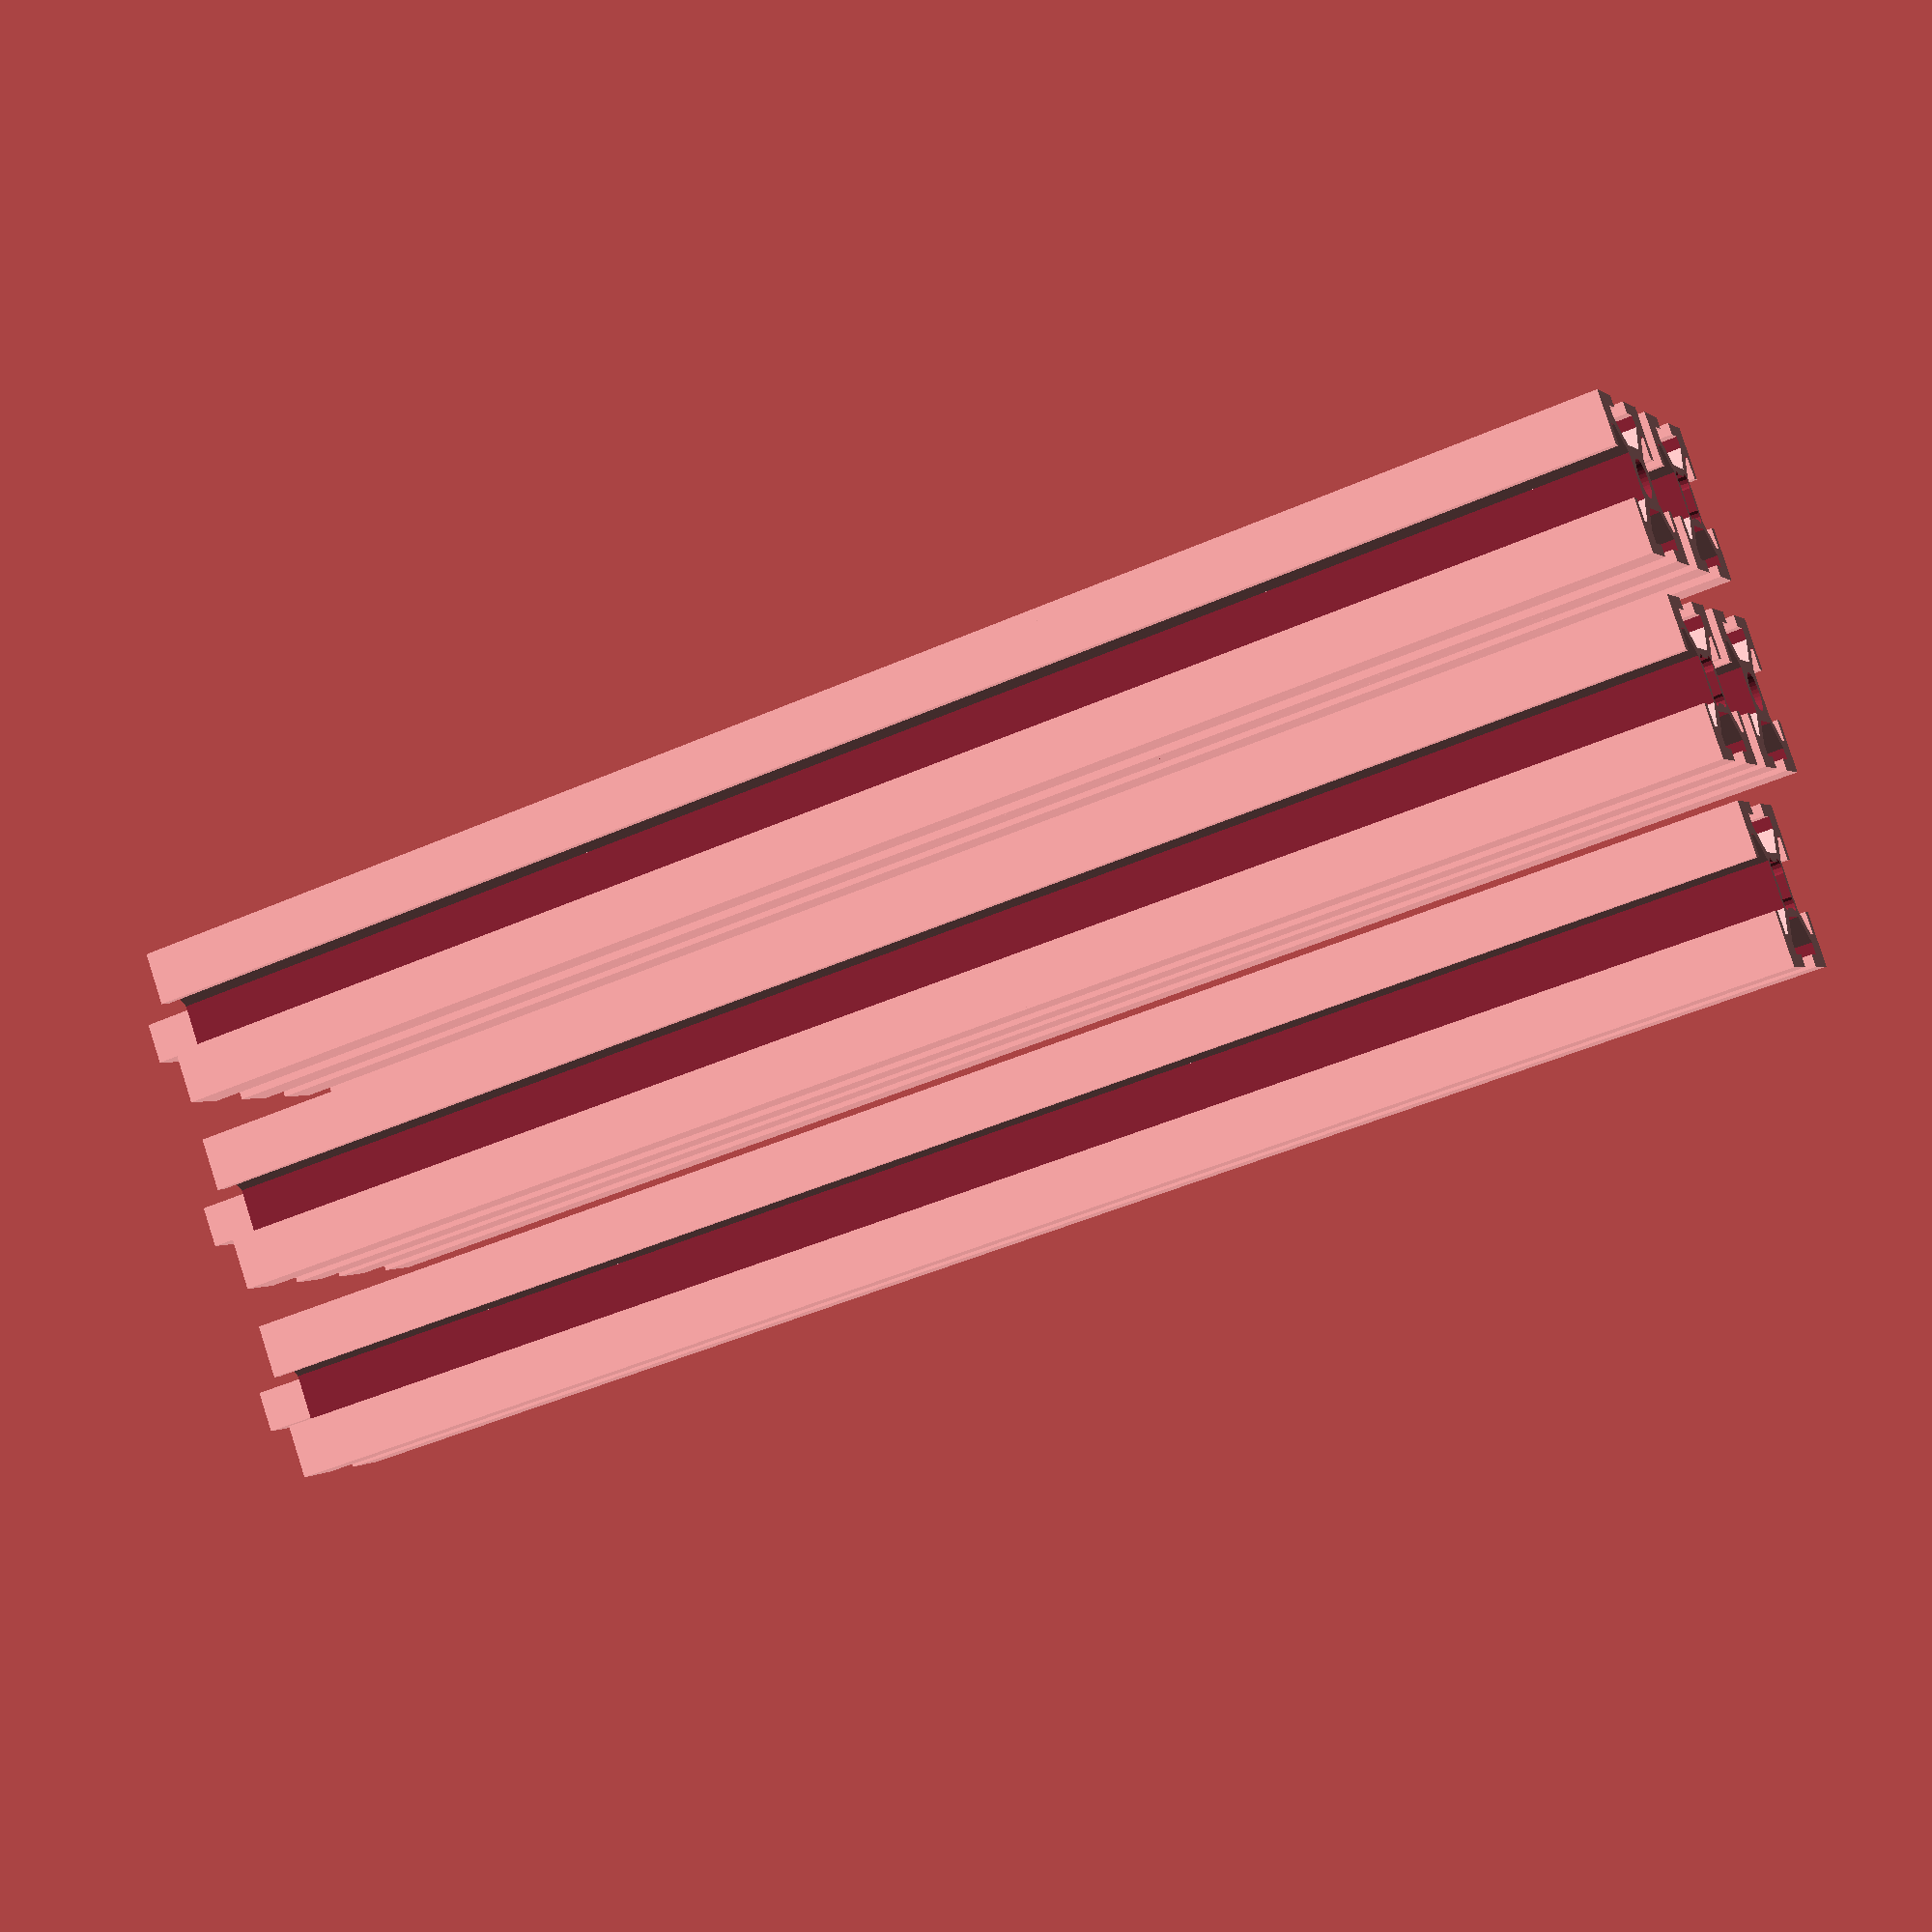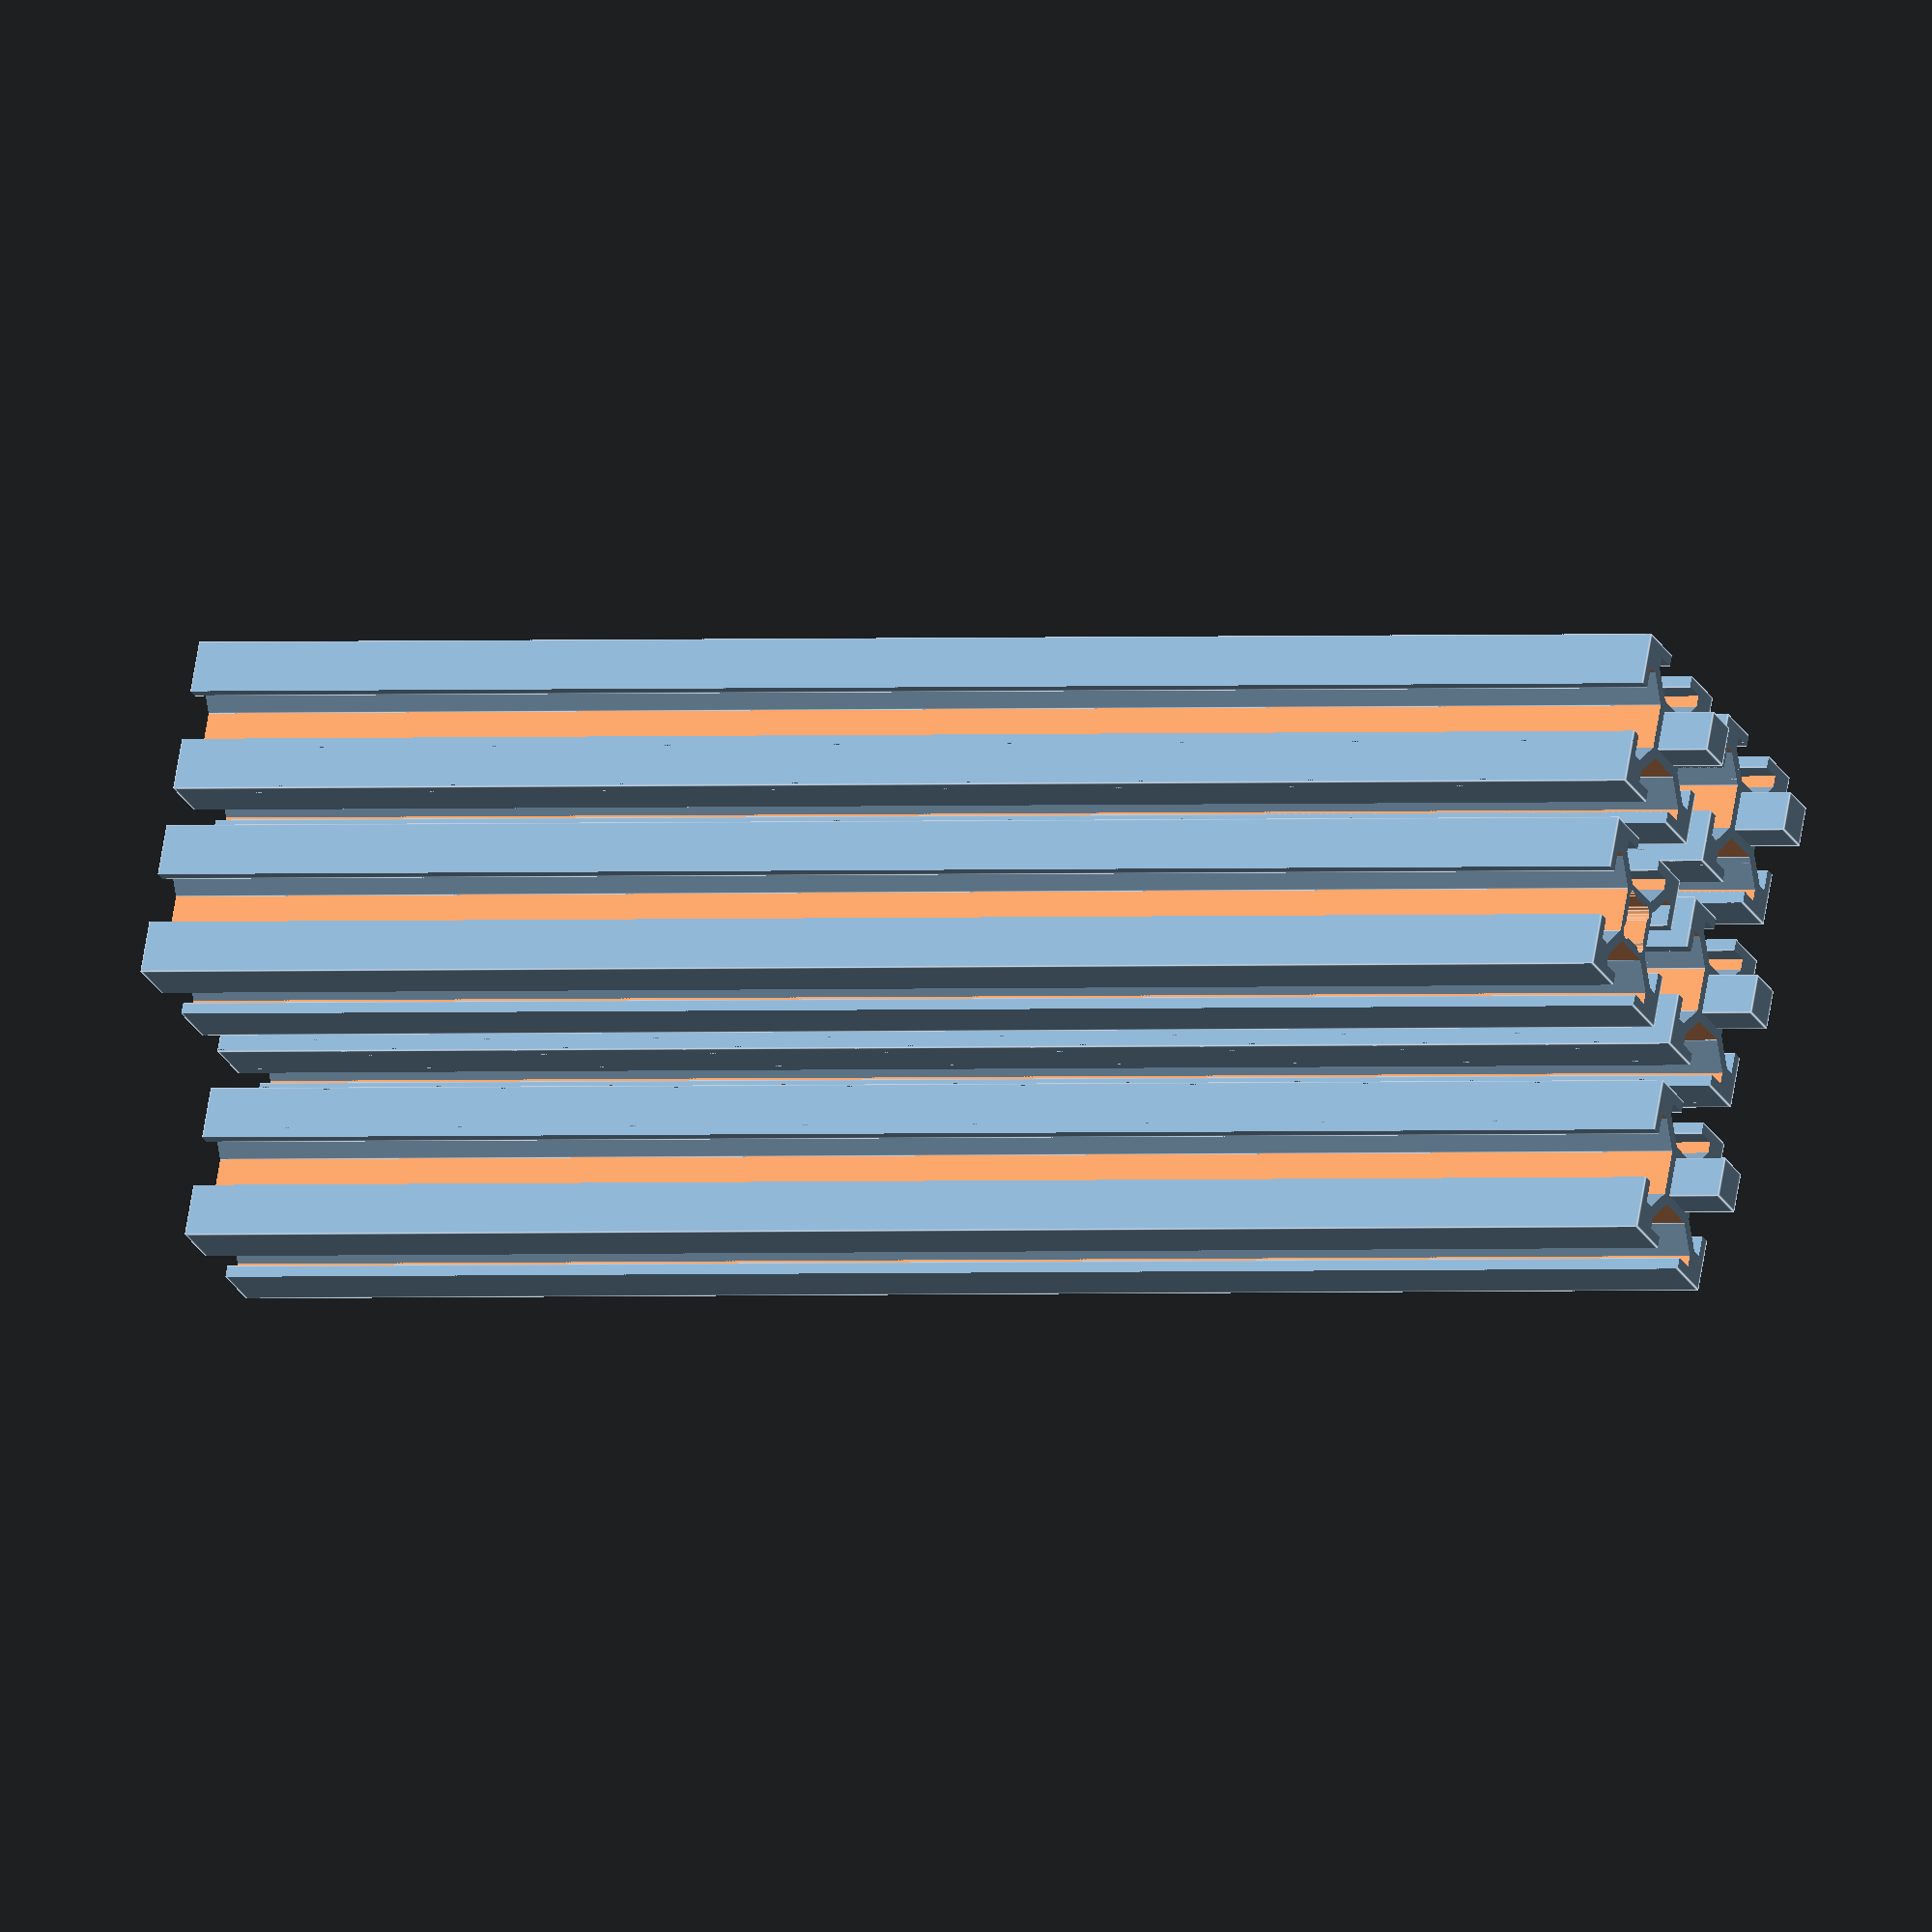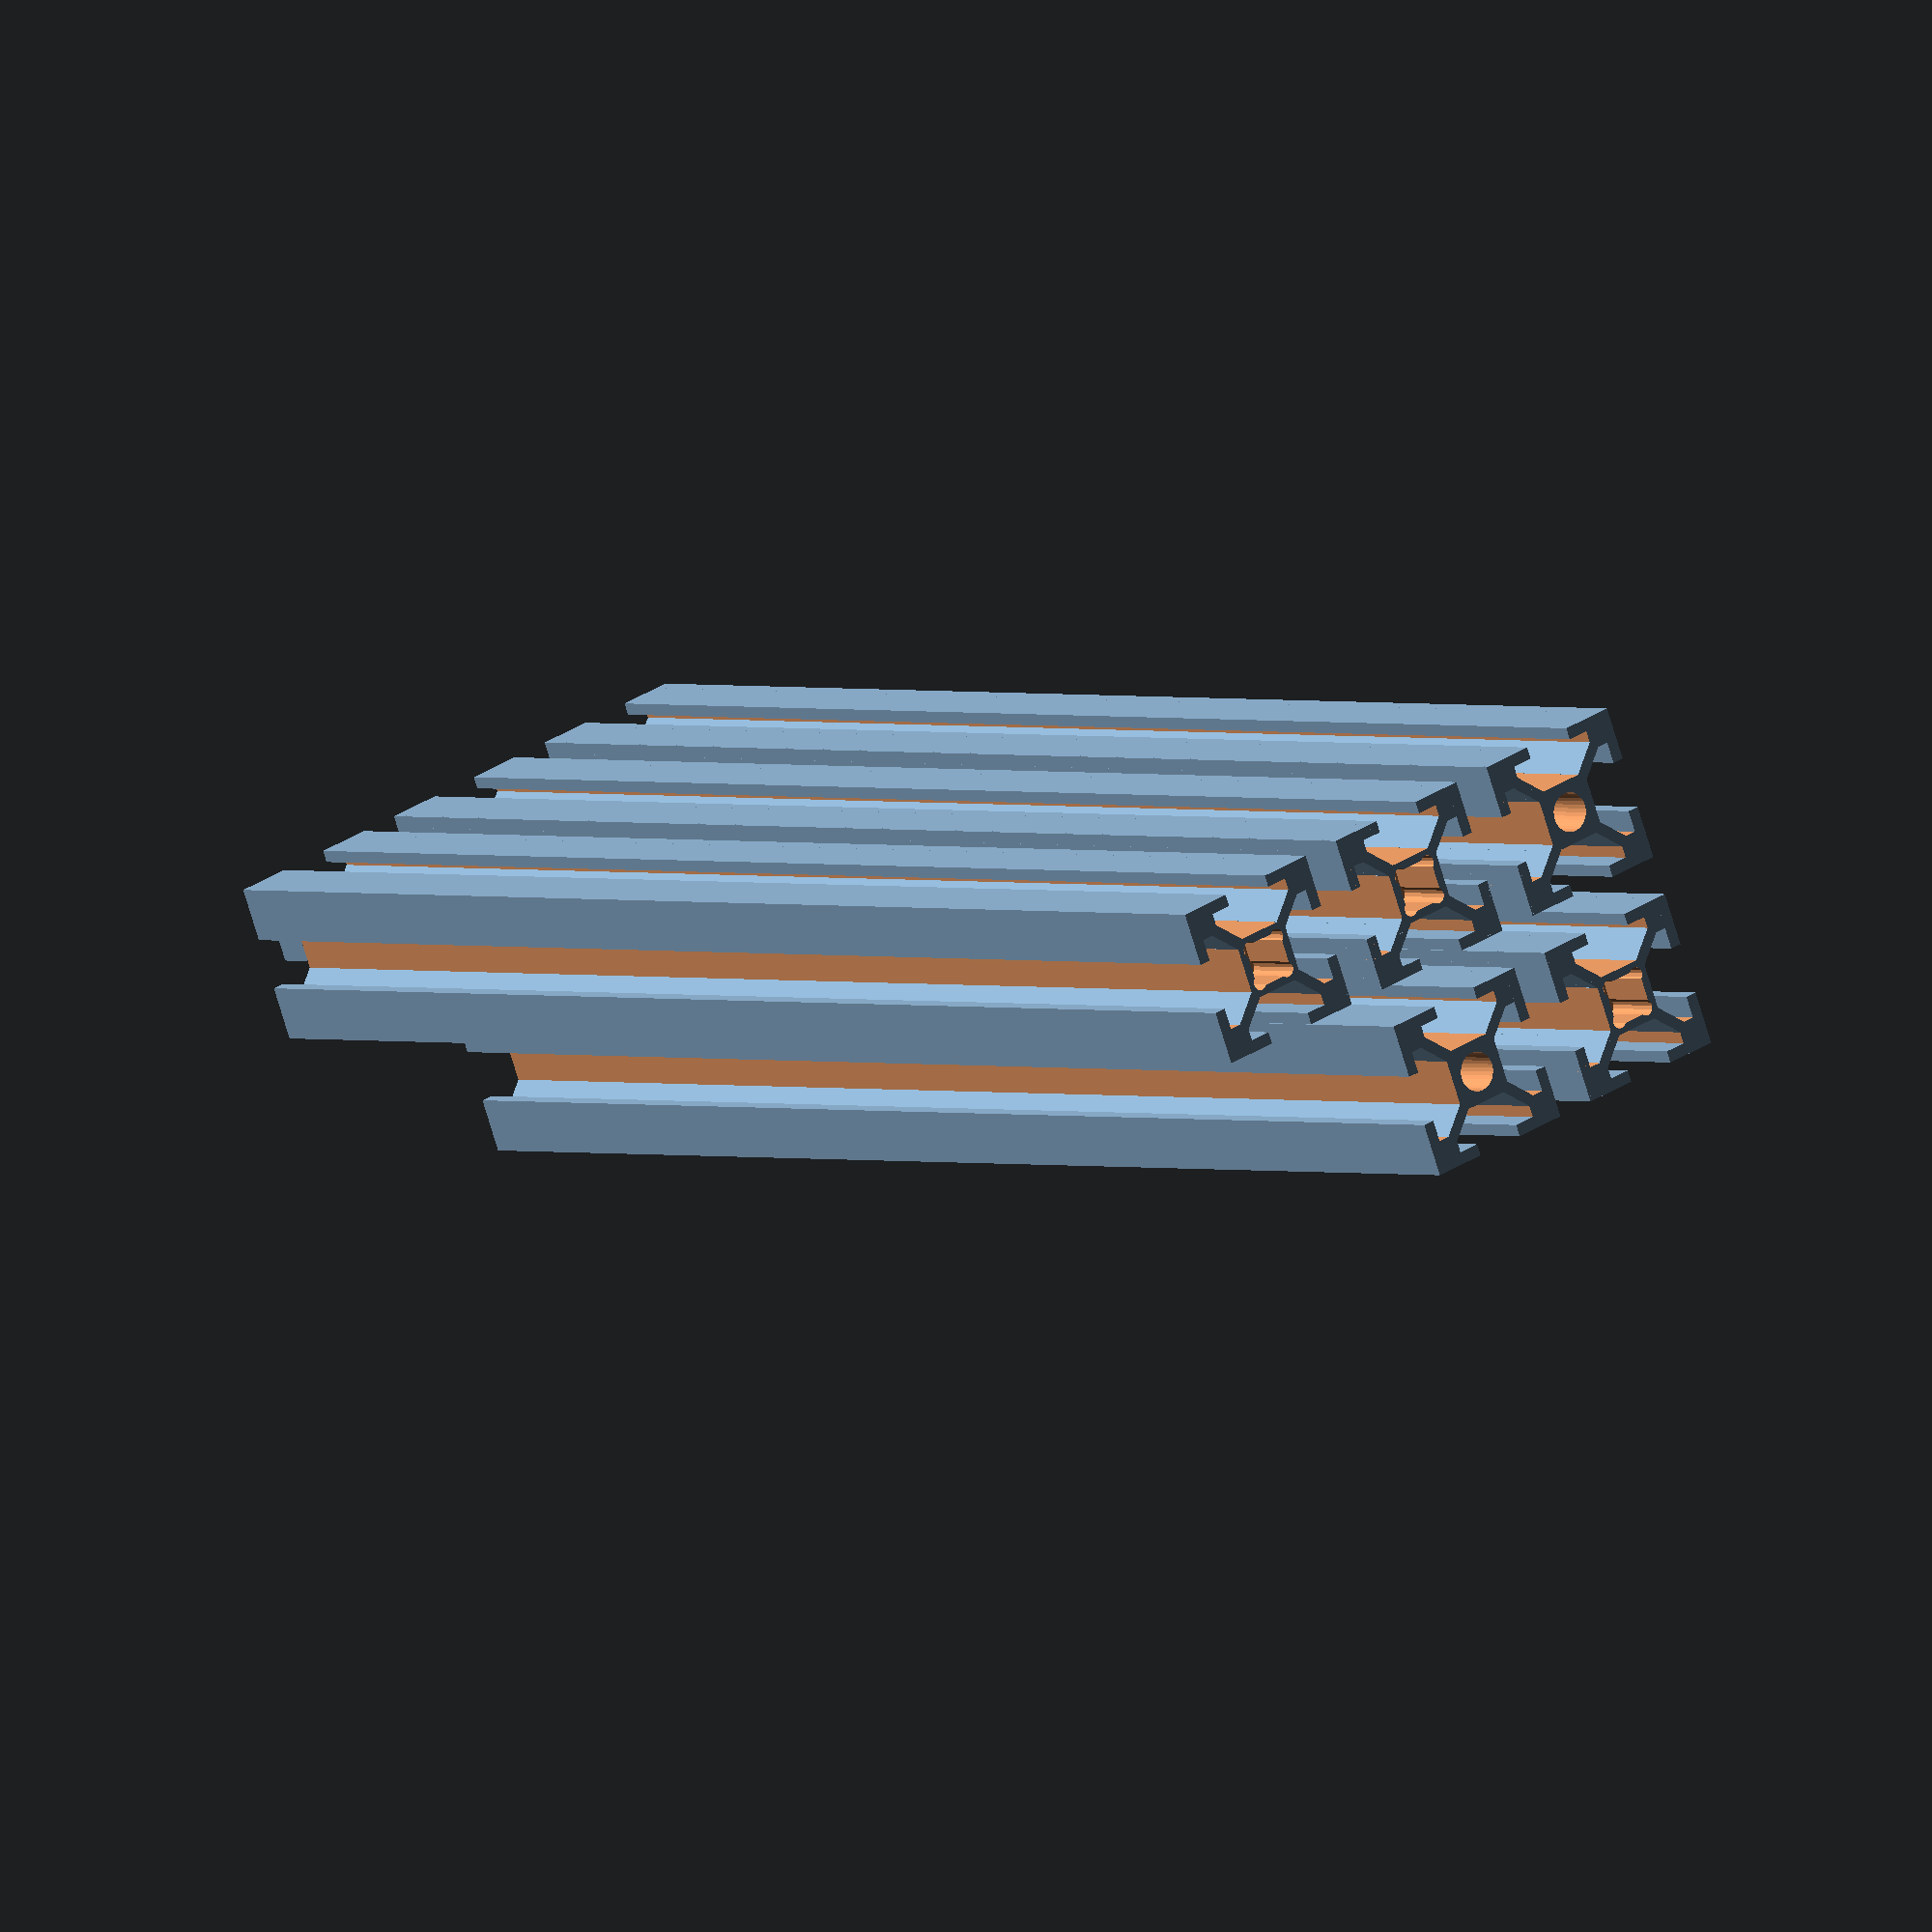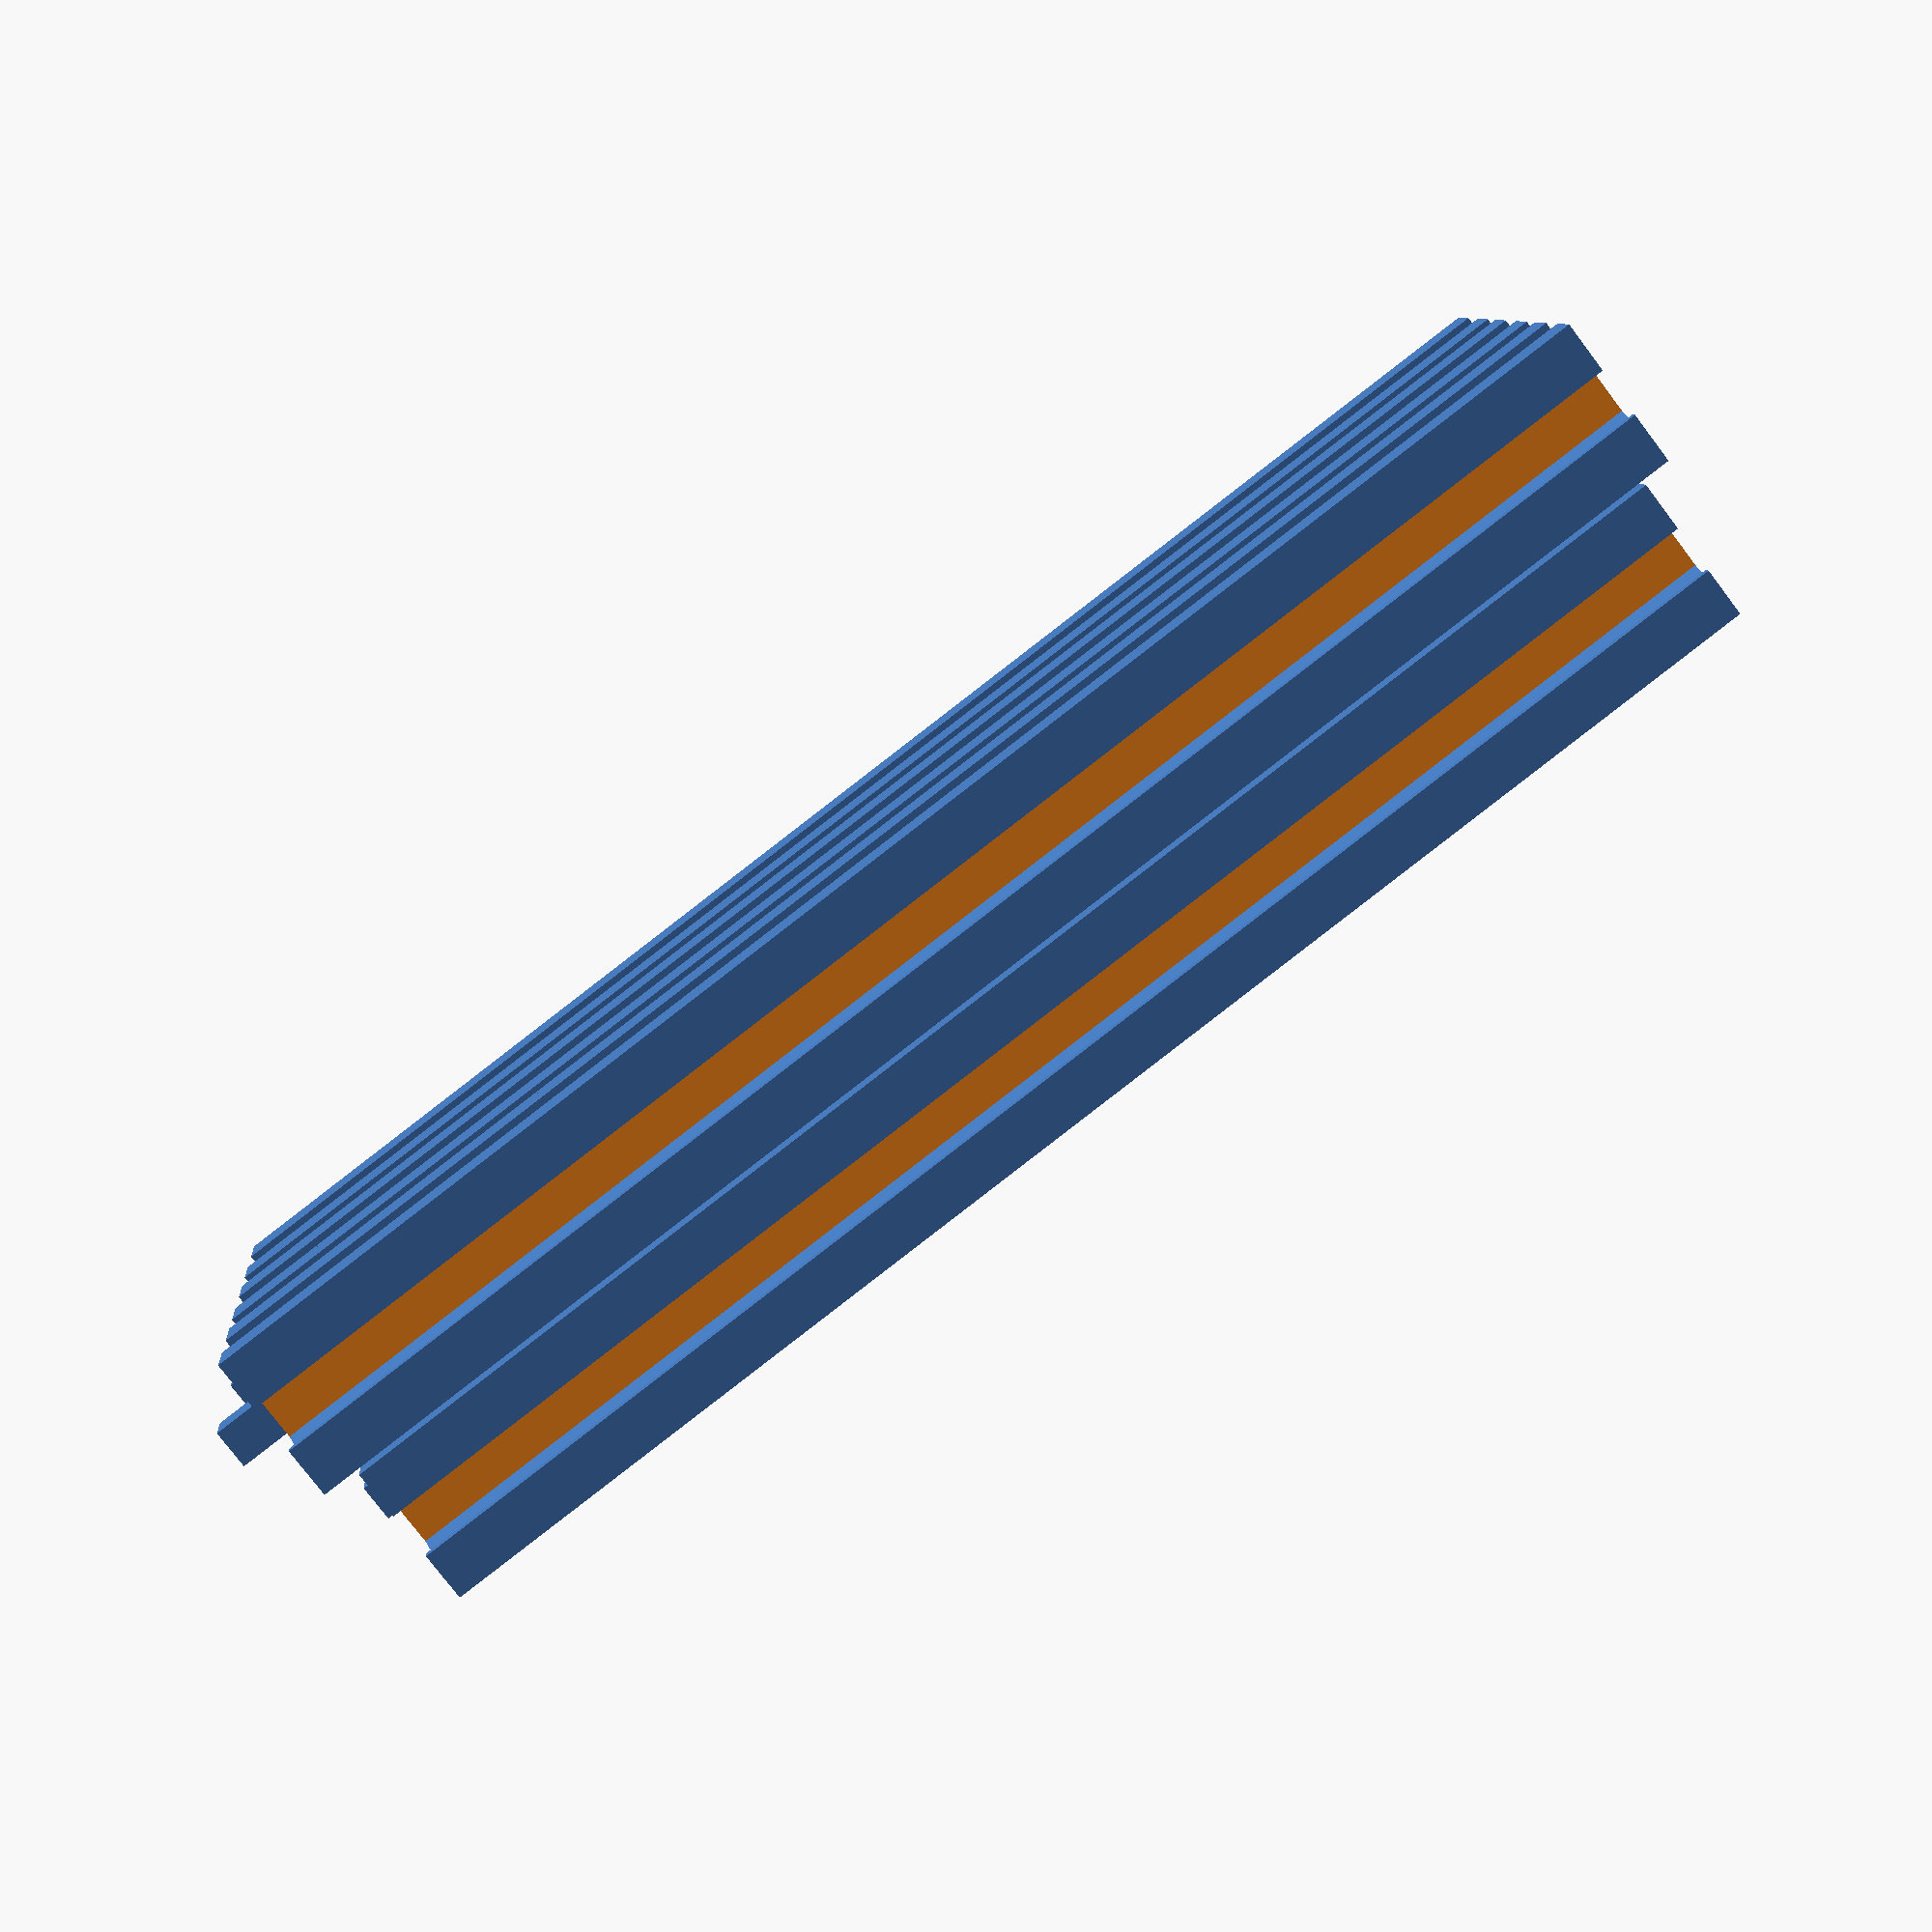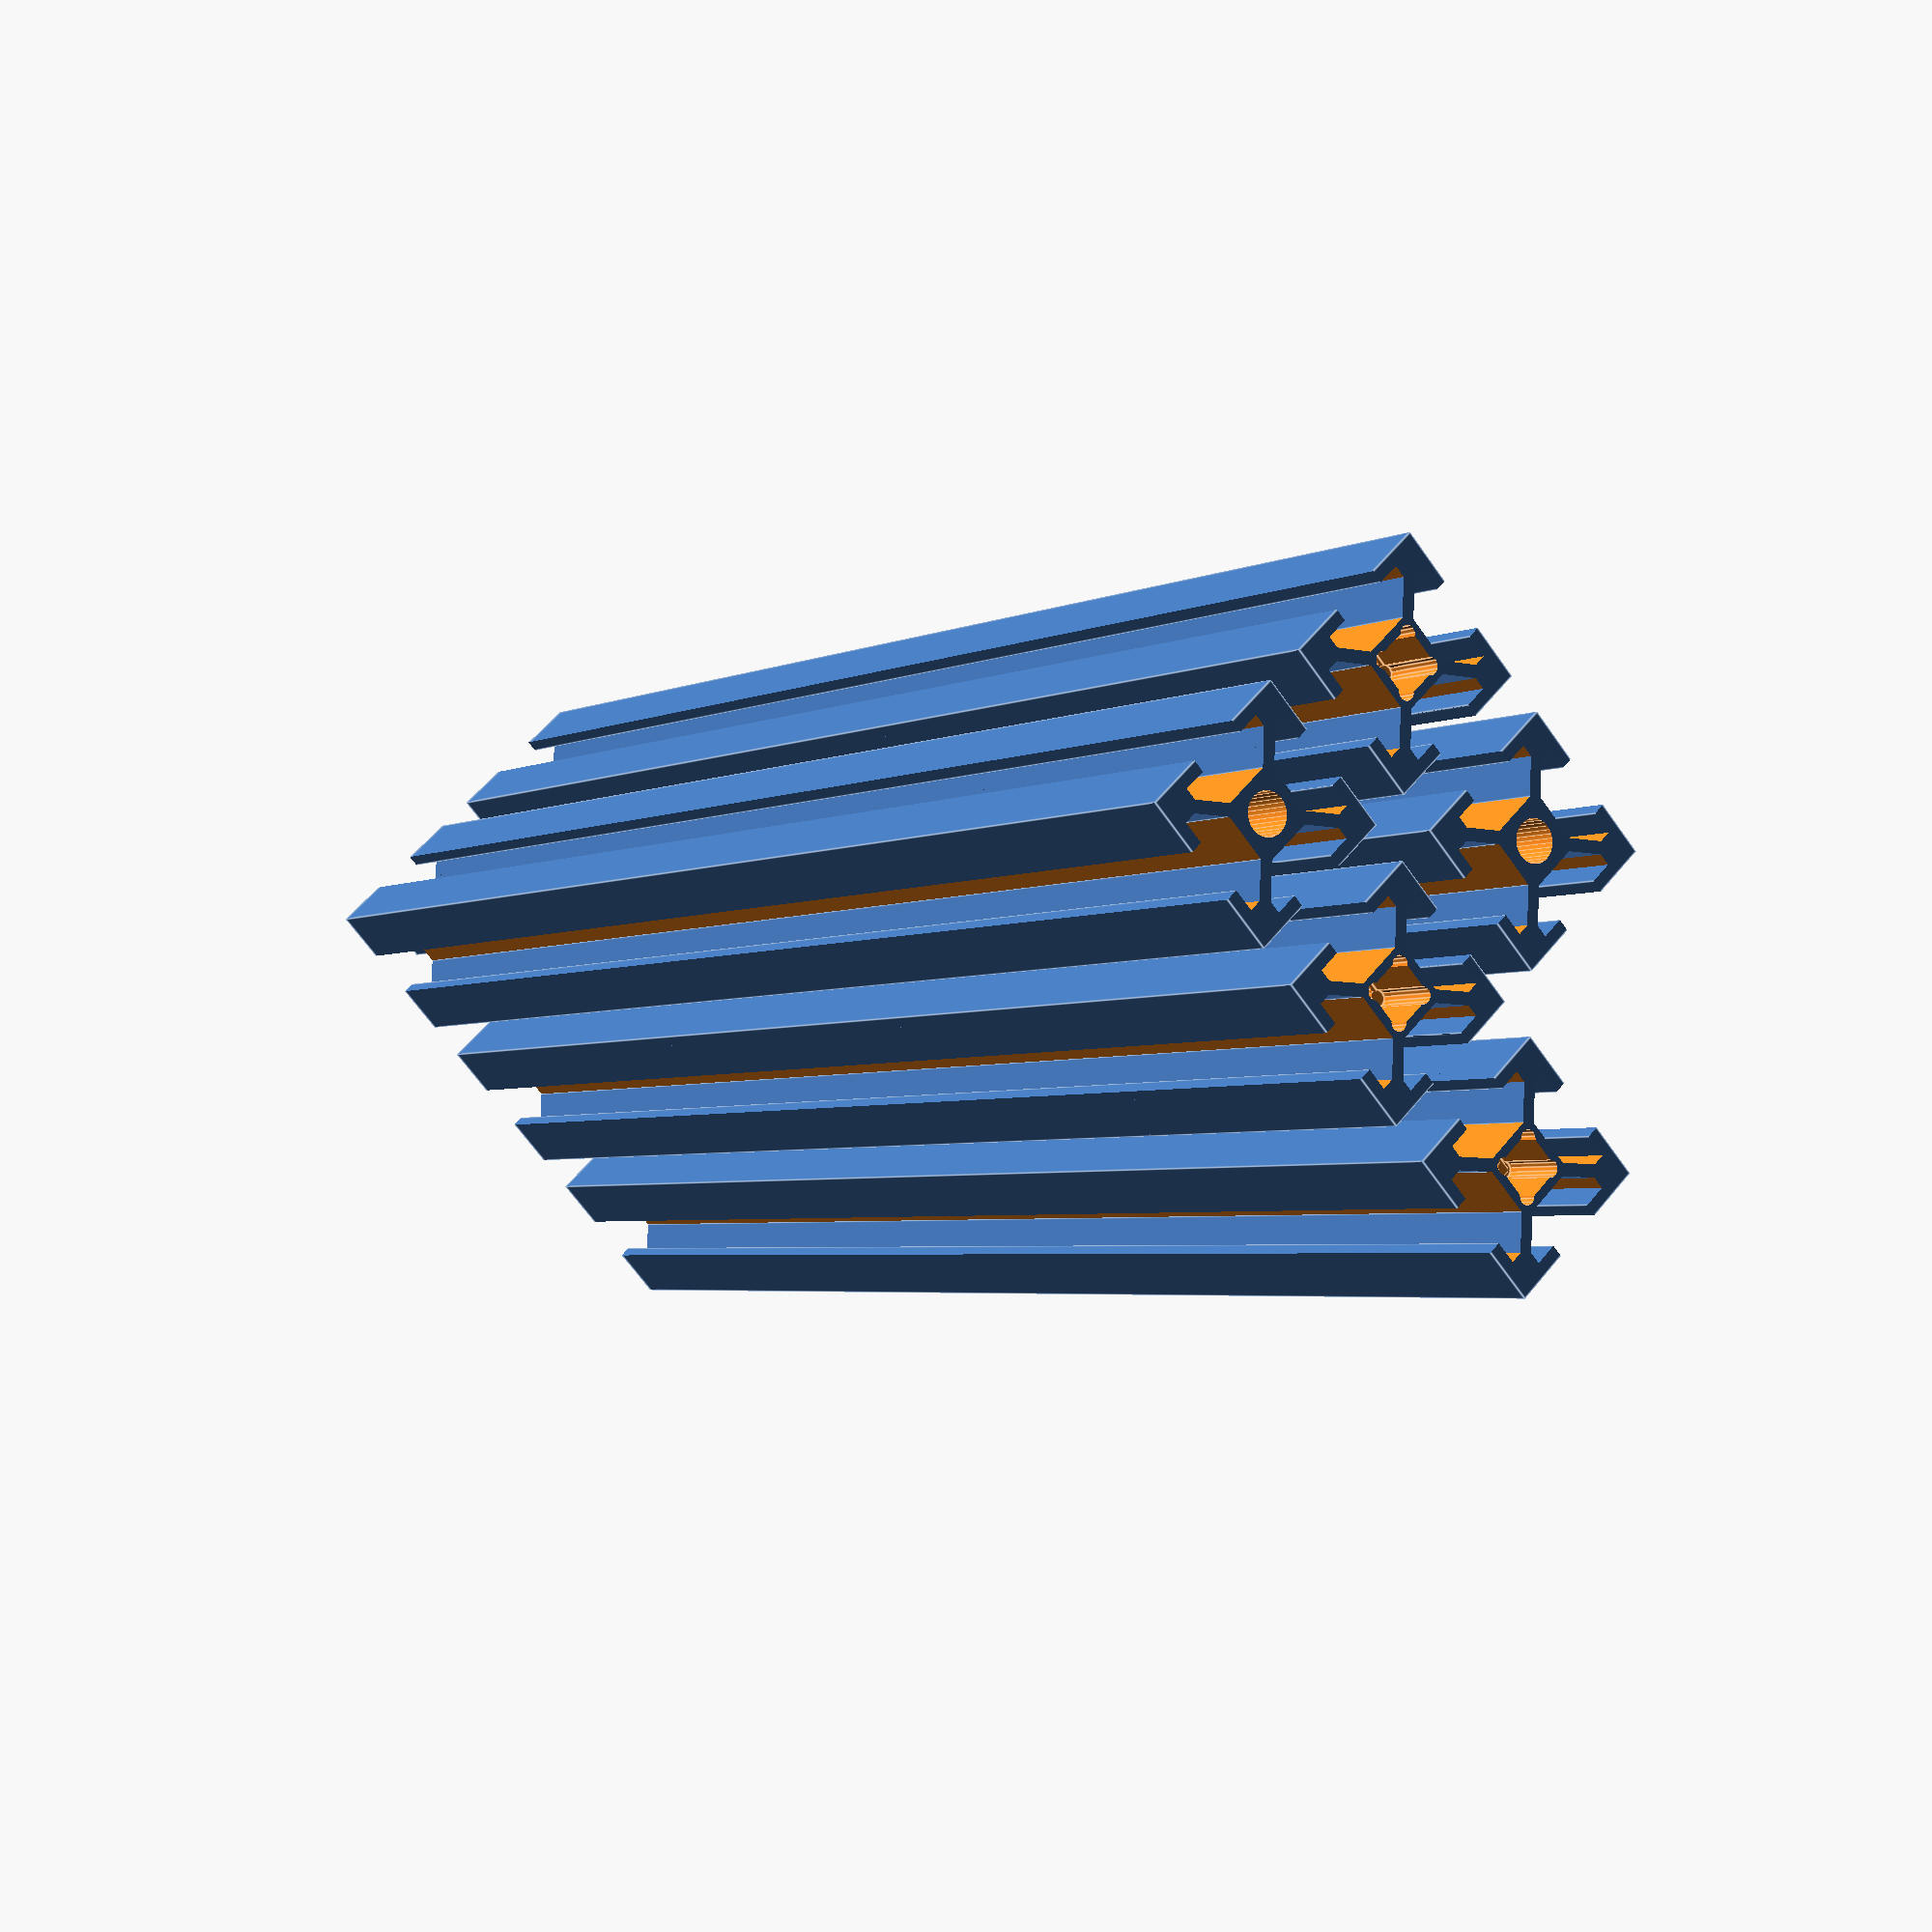
<openscad>
profileLength = 1000;
//printX = 150; Not implemented
//printY = 150; Not implemented
printZHeight = 230;
printTolerance = 0.25; //Change dimensions of pin and hole 0.25mm equals gab of 0.5 mm
spaceBetweenProfiles = 5;
$fa=0.5; // default minimum facet angle is now 0.5
$fs=0.5; // default minimum facet size is now 0.5 mm

if(profileLength <= printZHeight) {
	translate([10,10,profileLength/2]) profile(profileLength);
} else {
	numOfProfiles = ceil(profileLength/(printZHeight-8));
	numOfRow = ceil(sqrt(numOfProfiles));
	currentProfile = 2;
	start = 0;
	translate([start,start,0]) profileWithPin(profileLength/numOfProfiles, printTolerance);
	for(row=[0:numOfRow-1]) {
		for(col=[0:numOfRow-1]) {
			if(row*numOfRow+col < numOfProfiles-1 && row*numOfRow+col > 0) {
				translate([start+row*(20+spaceBetweenProfiles),start+col*(20+spaceBetweenProfiles),0]) profileWithHoleAndPin(profileLength/numOfProfiles, printTolerance);
			} else {
				if(row*numOfRow+col < numOfProfiles) {
					translate([start+row*(20+spaceBetweenProfiles),start+col*(20+spaceBetweenProfiles),0]) profileWithHole(profileLength/numOfProfiles, printTolerance);
					lastProfileDone = 1;
				}
			}
		}
	}
}

module hole(height, size) {
	radius = 1;
	divider = 1.6;
	union() {
		cube([size,size,height], center = true);
		translate([size/2-radius/divider,size/2-radius/divider,0]) cylinder(h=height, r=radius, center = true);
		translate([size/2-radius/divider,-size/2+radius/divider,0]) cylinder(h=height, r=radius, center = true);
		translate([-size/2+radius/divider,size/2-radius/divider,0]) cylinder(h=height, r=radius, center = true);
		translate([-size/2+radius/divider,-size/2+radius/divider,0]) cylinder(h=height, r=radius, center = true);
	}
}

module profileWithPin(length, tolerance) {
	height = 8 - tolerance - 1;
	size = 5.4 - tolerance;
	plunge = 5;
	translate([10,10,length/2]) union() {
		profile(length);
		translate([0,0,length/2+(height+plunge)/2-plunge]) cube([size,size,height+plunge], center = true);
	}
}

module profileWithHole(length, tolerance) {
	height = 8 + tolerance;
	size = 5.4 + tolerance;
	plunge = 1;
	translate([10,10,length/2]) difference() {
		profile(length);
		translate([0,0,length/2-(height+plunge)/2+plunge]) hole(height+plunge, size);
	}
}

module profileWithHoleAndPin(length, tolerance) {
	heightHole = 8 + tolerance;
	heightPin = 7 - tolerance;
	size = 5.4;
	plunge = 1;
	translate([10,10,length/2]) union() {
		difference() {
			profile(length);
			translate([0,0,-length/2+(heightHole+plunge)/2-plunge]) hole(heightHole+plunge, size+tolerance);
		}
		translate([0,0,length/2+(heightPin+plunge)/2-plunge]) cube([size-tolerance,size-tolerance,heightPin+plunge], center = true);
	}
}

module profile(length) { // generate a profile based on length
	difference() {
		// Create main body
		cube([20,20,length], center = true);
		
		// Create hole in middle
		cylinder(r=5/2, h=length+2, center = true);

		// Create groove
		grooveLength = length + 2;
		lengthOfCenterSide = 5.75;
		gabWidth = 6.5;
		gabDepth = 6.1;
		sizeOfCube = 12;
		gabFrontWallWidth = 1.5;
		sizeOfCornerCube = sqrt(pow(sizeOfCube/2, 2)*2);
		for(i = [0:90:270]) {
			rotate([0,0,i]) translate([sizeOfCube/2-gabDepth+20/2,0,0]) difference() {
				cube([sizeOfCube,sizeOfCube,grooveLength], center = true);
				translate([-sizeOfCube/2,-sizeOfCube/2-lengthOfCenterSide/2,0]) rotate([0,0,45]) cube([sizeOfCornerCube,sizeOfCornerCube,grooveLength+2], center = true);
				translate([-sizeOfCube/2,sizeOfCube/2+lengthOfCenterSide/2,0]) rotate([0,0,45]) cube([sizeOfCornerCube,sizeOfCornerCube,grooveLength+2], center = true);
				translate([gabDepth-gabFrontWallWidth,sizeOfCube/2+gabWidth/2,0]) cube([sizeOfCube,sizeOfCube,grooveLength+2], center = true);
				translate([gabDepth-gabFrontWallWidth,-sizeOfCube/2-gabWidth/2,0]) cube([sizeOfCube,sizeOfCube,grooveLength+2], center = true);
			}
		}
	}
}
//cube([20,20,length]);
</openscad>
<views>
elev=224.4 azim=41.2 roll=62.5 proj=p view=solid
elev=0.7 azim=203.0 roll=294.7 proj=o view=edges
elev=358.9 azim=111.0 roll=143.9 proj=o view=wireframe
elev=88.0 azim=187.9 roll=127.6 proj=p view=wireframe
elev=3.5 azim=223.0 roll=148.3 proj=p view=edges
</views>
